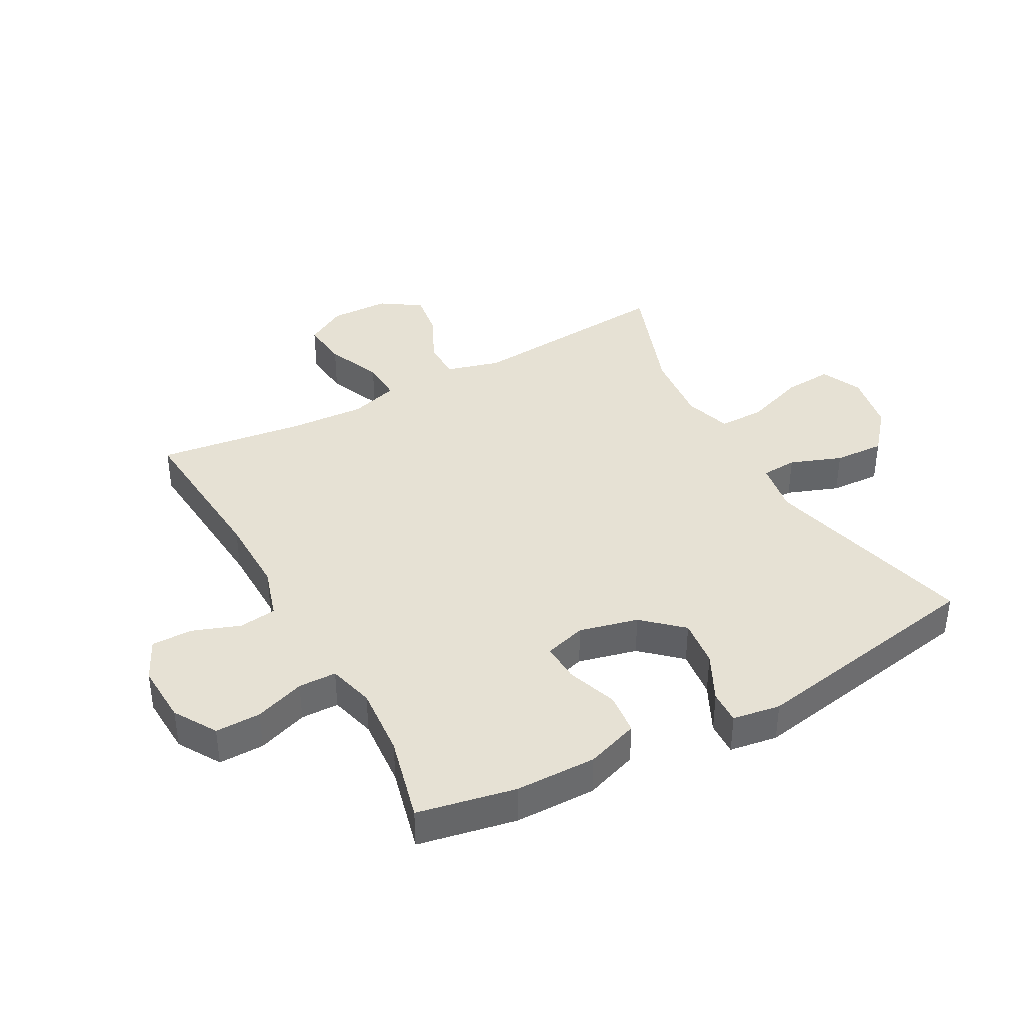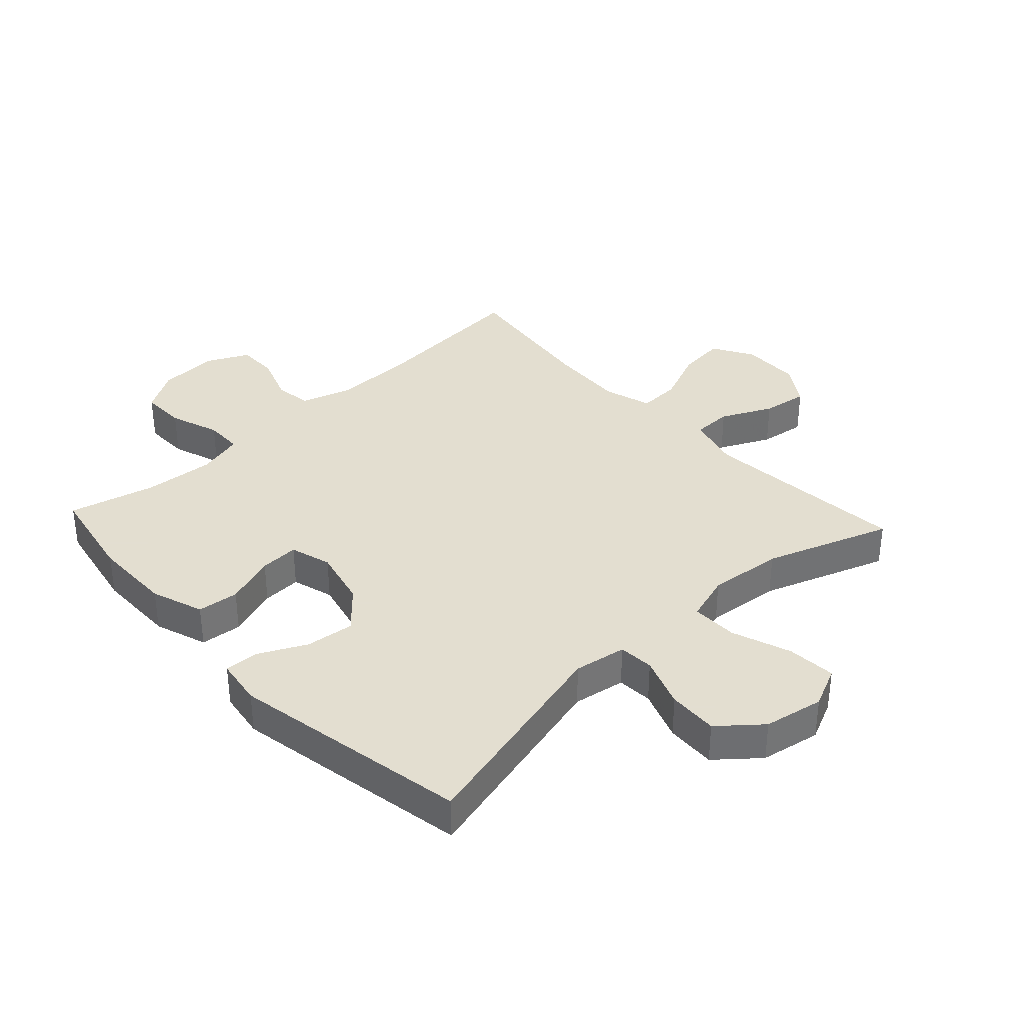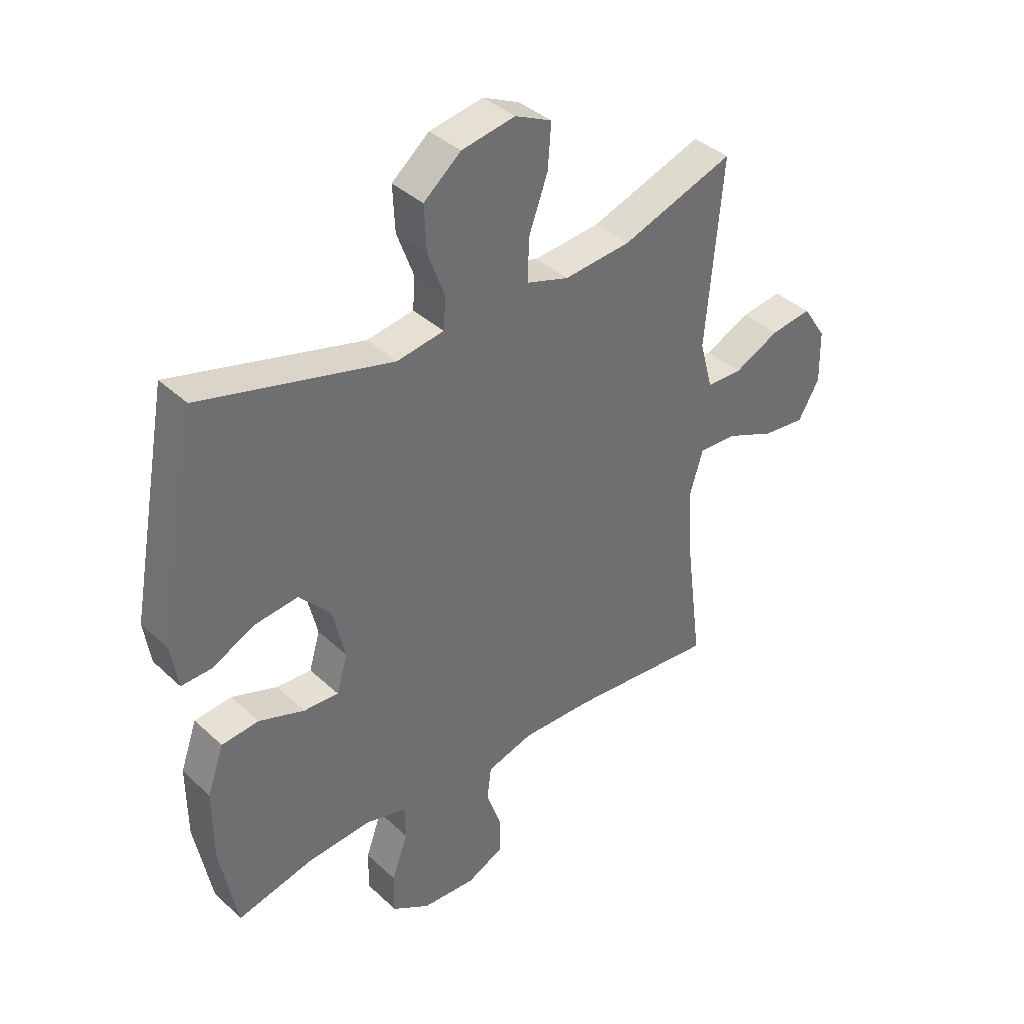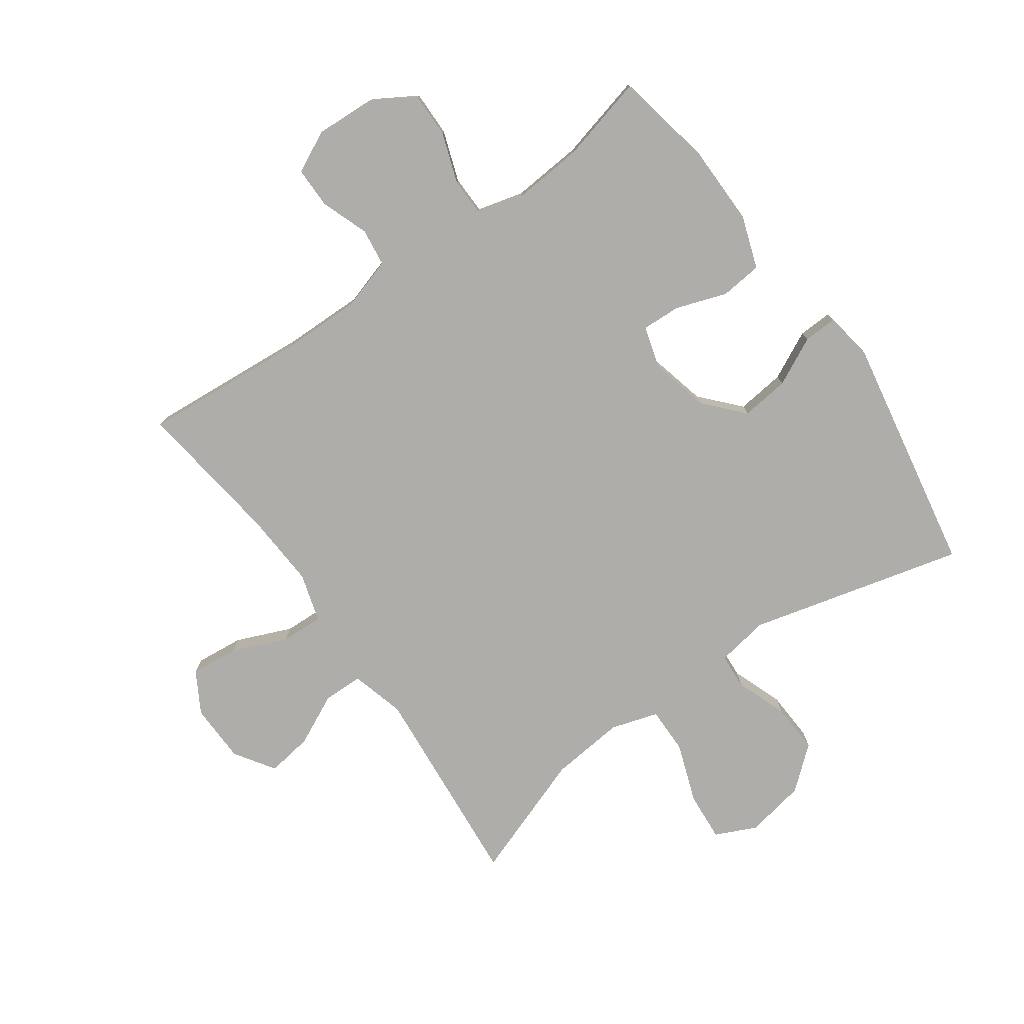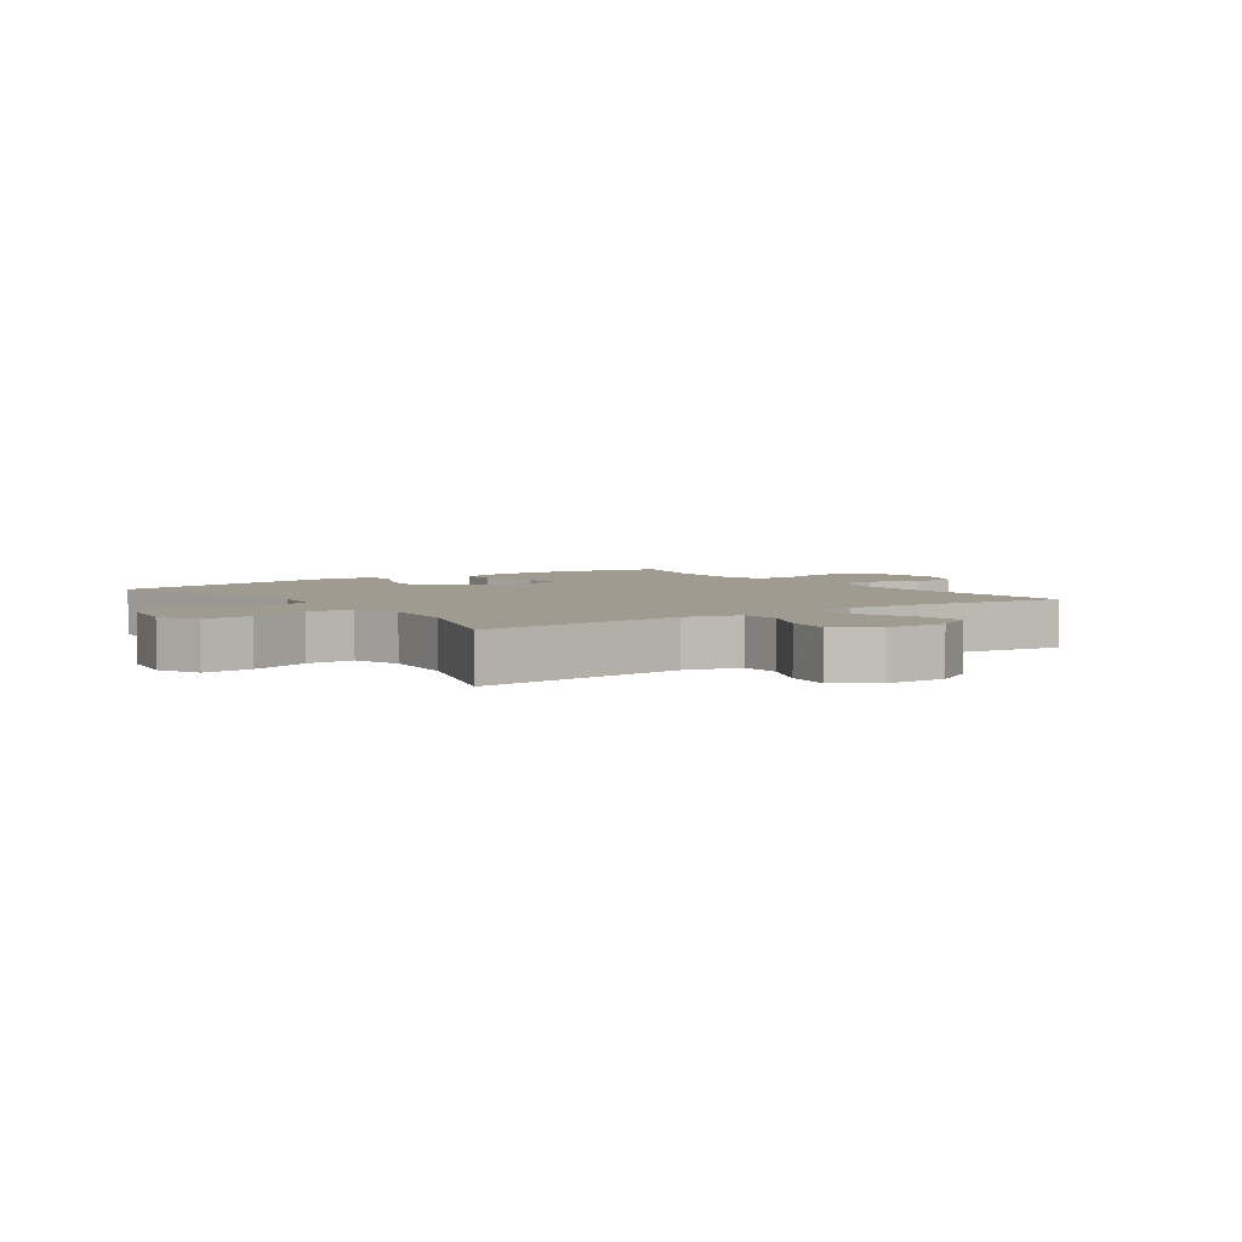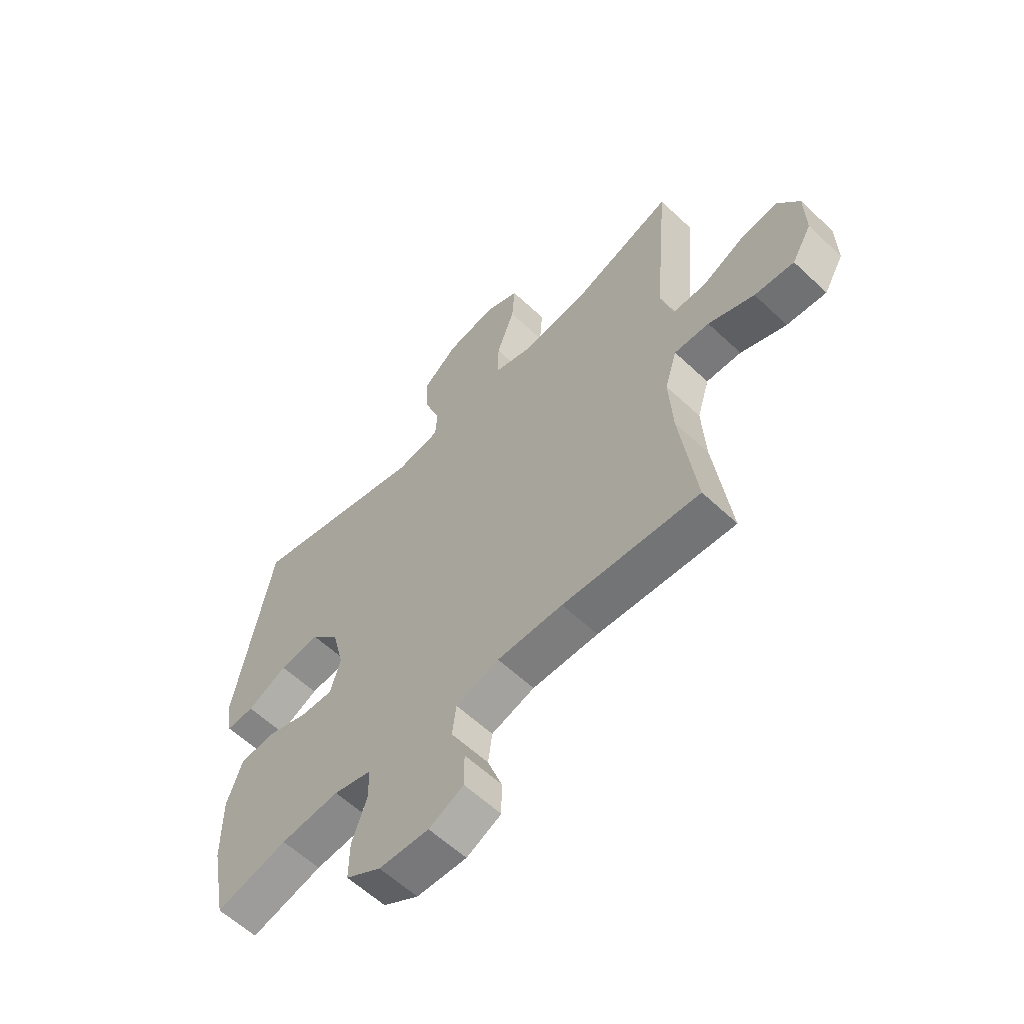
<metadata>
{"format":"obj","ext":"obj","renderer":"f3d","projection":"perspective","resolution":1024,"background":"white","views":[{"elev":39.1,"azim":-118.6,"up":"+Y"},{"elev":35.9,"azim":-42.8,"up":"+Y"},{"elev":38.2,"azim":-40.6,"up":"+Z"},{"elev":-77.4,"azim":-144.5,"up":"+Y"},{"elev":4.2,"azim":54.6,"up":"+Y"},{"elev":-59.8,"azim":46.1,"up":"+Z"}]}
</metadata>
<code>
v -0.5 0.07 0.5
v -0.15 0.07 0.41
v -0.064 0.07 0.424
v -0.06 0.07 0.482
v -0.091 0.07 0.566
v -0.095 0.07 0.648
v -0.027 0.07 0.705
v 0.071 0.07 0.723
v 0.138 0.07 0.692
v 0.132 0.07 0.612
v 0.097 0.07 0.515
v 0.096 0.07 0.439
v 0.173 0.07 0.415
v 0.295 0.07 0.427
v 0.5 0.07 0.5
v 0.47 0.07 0.161
v 0.494 0.07 0.073
v 0.559 0.07 0.072
v 0.642 0.07 0.112
v 0.717 0.07 0.123
v 0.76 0.07 0.058
v 0.762 0.07 -0.039
v 0.723 0.07 -0.106
v 0.645 0.07 -0.098
v 0.555 0.07 -0.06
v 0.486 0.07 -0.057
v 0.462 0.07 -0.136
v 0.469 0.07 -0.26
v 0.5 0.07 -0.5
v 0.232 0.07 -0.478
v 0.103 0.07 -0.476
v 0.018 0.07 -0.502
v 0.01 0.07 -0.563
v 0.038 0.07 -0.641
v 0.038 0.07 -0.708
v -0.03 0.07 -0.741
v -0.128 0.07 -0.736
v -0.197 0.07 -0.694
v -0.196 0.07 -0.62
v -0.167 0.07 -0.538
v -0.168 0.07 -0.476
v -0.243 0.07 -0.456
v -0.359 0.07 -0.465
v -0.5 0.07 -0.5
v -0.531 0.07 -0.34
v -0.532 0.07 -0.208
v -0.502 0.07 -0.122
v -0.434 0.07 -0.115
v -0.351 0.07 -0.144
v -0.287 0.07 -0.147
v -0.267 0.07 -0.079
v -0.29 0.07 0.017
v -0.347 0.07 0.08
v -0.426 0.07 0.071
v -0.505 0.07 0.032
v -0.56 0.07 0.03
v -0.572 0.07 0.108
v -0.5 0 0.5
v -0.15 0 0.41
v -0.064 0 0.424
v -0.06 0 0.482
v -0.091 0 0.566
v -0.095 0 0.648
v -0.027 0 0.705
v 0.071 0 0.723
v 0.138 0 0.692
v 0.132 0 0.612
v 0.097 0 0.515
v 0.096 0 0.439
v 0.173 0 0.415
v 0.295 0 0.427
v 0.5 0 0.5
v 0.47 0 0.161
v 0.494 0 0.073
v 0.559 0 0.072
v 0.642 0 0.112
v 0.717 0 0.123
v 0.76 0 0.058
v 0.762 0 -0.039
v 0.723 0 -0.106
v 0.645 0 -0.098
v 0.555 0 -0.06
v 0.486 0 -0.057
v 0.462 0 -0.136
v 0.469 0 -0.26
v 0.5 0 -0.5
v 0.232 0 -0.478
v 0.103 0 -0.476
v 0.018 0 -0.502
v 0.01 0 -0.563
v 0.038 0 -0.641
v 0.038 0 -0.708
v -0.03 0 -0.741
v -0.128 0 -0.736
v -0.197 0 -0.694
v -0.196 0 -0.62
v -0.167 0 -0.538
v -0.168 0 -0.476
v -0.243 0 -0.456
v -0.359 0 -0.465
v -0.5 0 -0.5
v -0.531 0 -0.34
v -0.532 0 -0.208
v -0.502 0 -0.122
v -0.434 0 -0.115
v -0.351 0 -0.144
v -0.287 0 -0.147
v -0.267 0 -0.079
v -0.29 0 0.017
v -0.347 0 0.08
v -0.426 0 0.071
v -0.505 0 0.032
v -0.56 0 0.03
v -0.572 0 0.108
f 57 1 2
f 56 57 2
f 55 56 2
f 54 55 2
f 53 54 2 3
f 52 53 3
f 51 52 3
f 50 51 3
f 47 48 49
f 46 47 49
f 45 46 49
f 44 45 49
f 43 44 49
f 42 43 49 50
f 41 42 50 3
f 38 39 40
f 37 38 40
f 36 37 40
f 35 36 40
f 34 35 40
f 33 34 40
f 40 41 3
f 33 40 3
f 32 33 3
f 28 29 30
f 27 28 30 31
f 32 3 4
f 31 32 4
f 27 31 4
f 26 27 4
f 23 24 25
f 22 23 25
f 21 22 25
f 20 21 25
f 19 20 25
f 18 19 25
f 17 18 25 26
f 14 15 16
f 16 17 26
f 14 16 26
f 13 14 26
f 9 10 11
f 8 9 11
f 7 8 11
f 6 7 11
f 5 6 11
f 4 5 11
f 4 11 12
f 4 12 13 26
f 59 58 114
f 59 114 113
f 59 113 112
f 59 112 111
f 60 59 111 110
f 60 110 109
f 60 109 108
f 60 108 107
f 106 105 104
f 106 104 103
f 106 103 102
f 106 102 101
f 106 101 100
f 107 106 100 99
f 60 107 99 98
f 97 96 95
f 97 95 94
f 97 94 93
f 97 93 92
f 97 92 91
f 97 91 90
f 60 98 97
f 60 97 90
f 60 90 89
f 87 86 85
f 88 87 85 84
f 61 60 89
f 61 89 88
f 61 88 84
f 61 84 83
f 82 81 80
f 82 80 79
f 82 79 78
f 82 78 77
f 82 77 76
f 82 76 75
f 83 82 75 74
f 73 72 71
f 83 74 73
f 83 73 71
f 83 71 70
f 68 67 66
f 68 66 65
f 68 65 64
f 68 64 63
f 68 63 62
f 68 62 61
f 69 68 61
f 83 70 69 61
f 1 58 59 2
f 2 59 60 3
f 3 60 61 4
f 4 61 62 5
f 5 62 63 6
f 6 63 64 7
f 7 64 65 8
f 8 65 66 9
f 9 66 67 10
f 10 67 68 11
f 11 68 69 12
f 12 69 70 13
f 13 70 71 14
f 14 71 72 15
f 15 72 73 16
f 16 73 74 17
f 17 74 75 18
f 18 75 76 19
f 19 76 77 20
f 20 77 78 21
f 21 78 79 22
f 22 79 80 23
f 23 80 81 24
f 24 81 82 25
f 25 82 83 26
f 26 83 84 27
f 27 84 85 28
f 28 85 86 29
f 29 86 87 30
f 30 87 88 31
f 31 88 89 32
f 32 89 90 33
f 33 90 91 34
f 34 91 92 35
f 35 92 93 36
f 36 93 94 37
f 37 94 95 38
f 38 95 96 39
f 39 96 97 40
f 40 97 98 41
f 41 98 99 42
f 42 99 100 43
f 43 100 101 44
f 44 101 102 45
f 45 102 103 46
f 46 103 104 47
f 47 104 105 48
f 48 105 106 49
f 49 106 107 50
f 50 107 108 51
f 51 108 109 52
f 52 109 110 53
f 53 110 111 54
f 54 111 112 55
f 55 112 113 56
f 56 113 114 57
f 57 114 58 1

</code>
